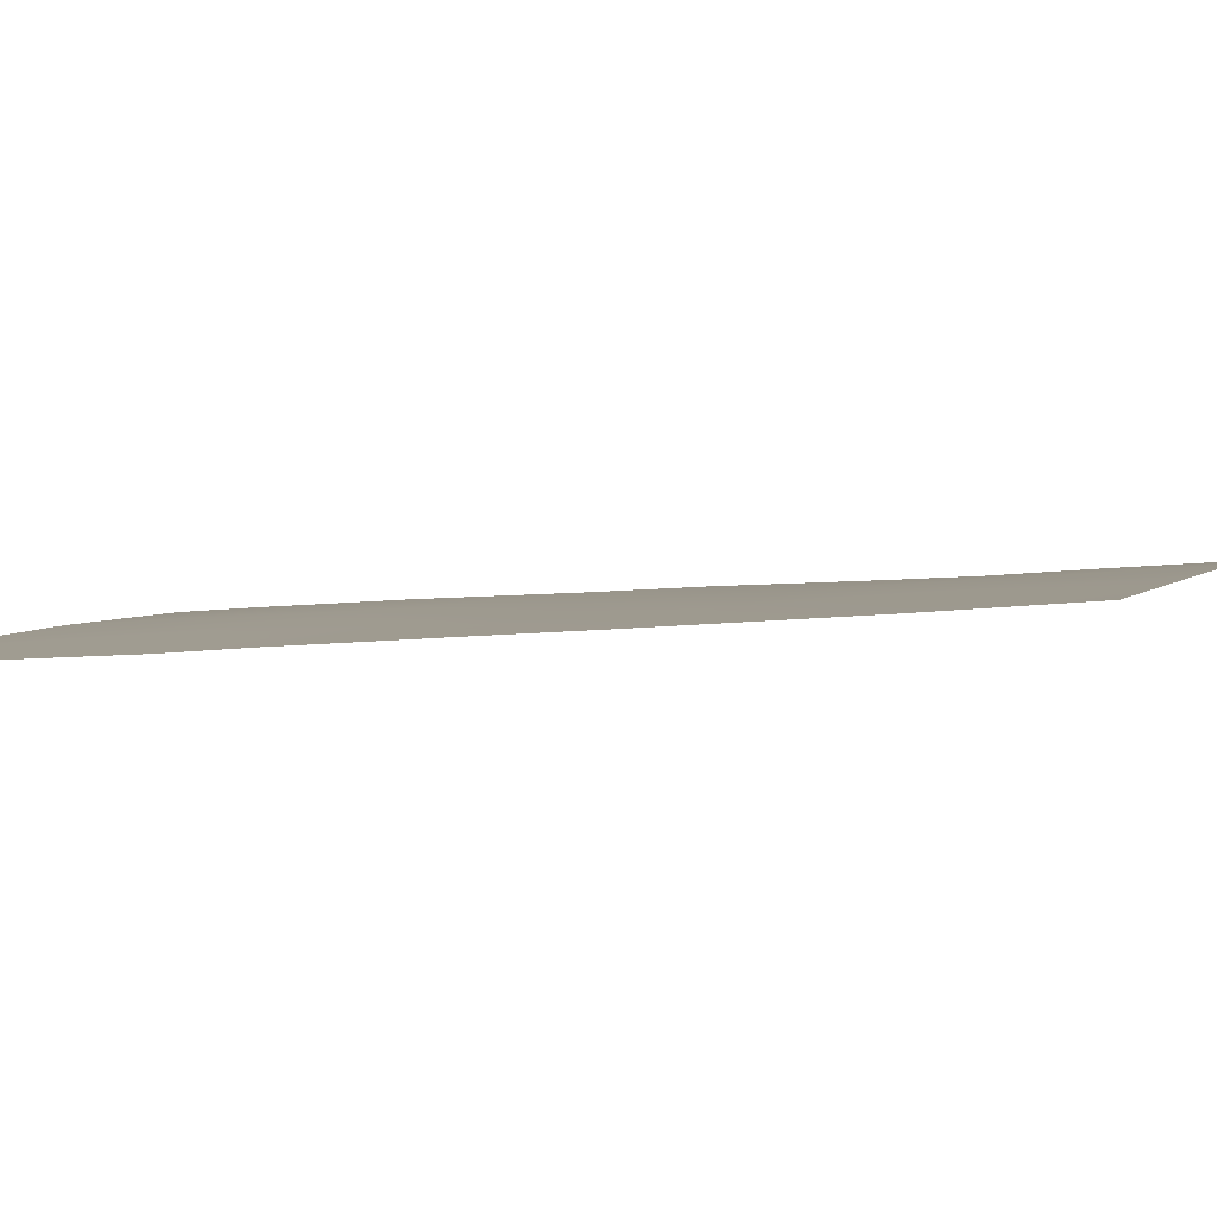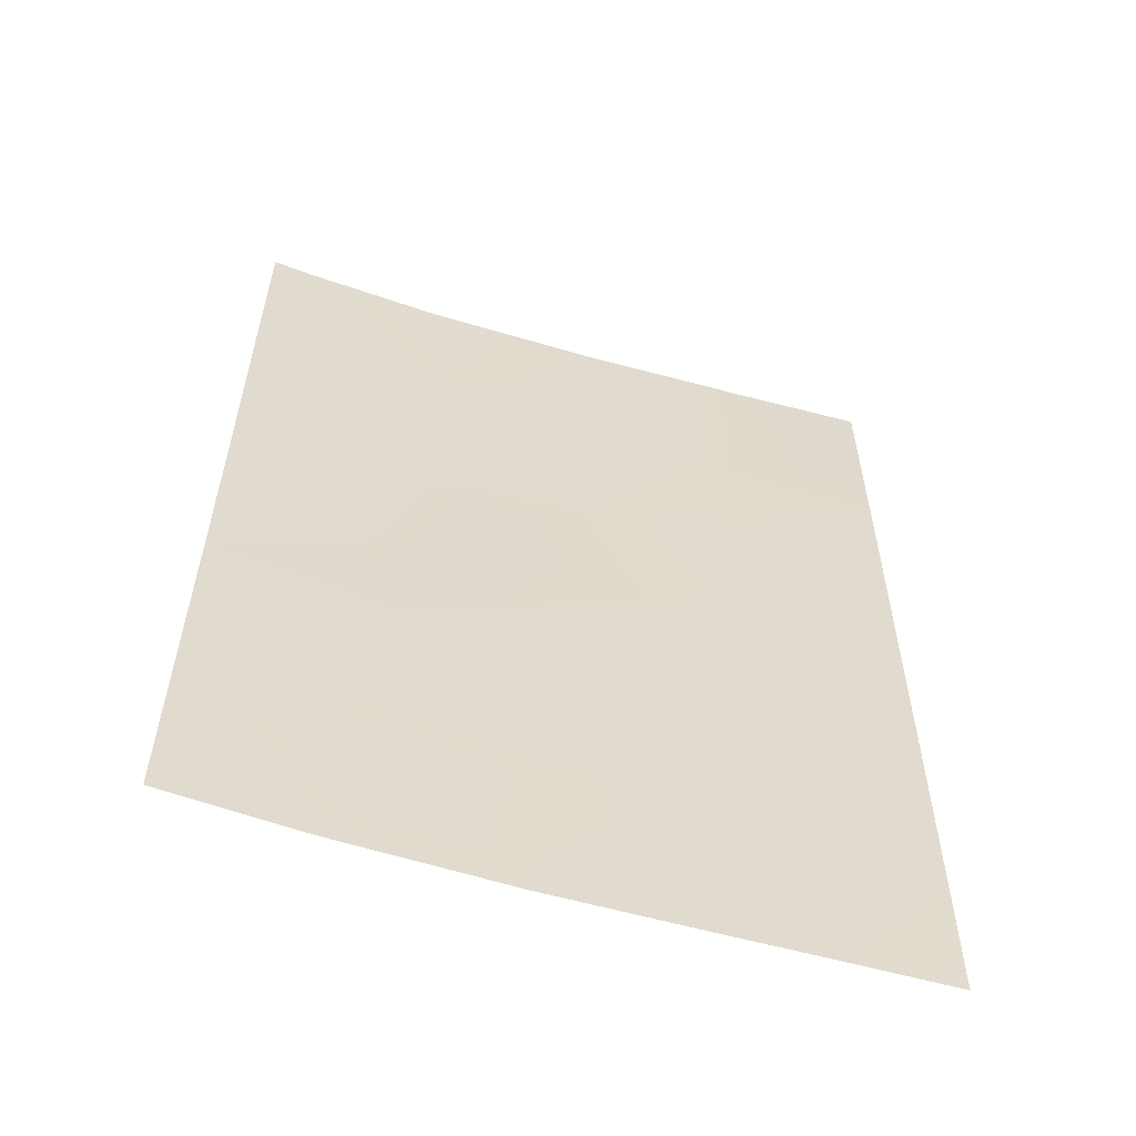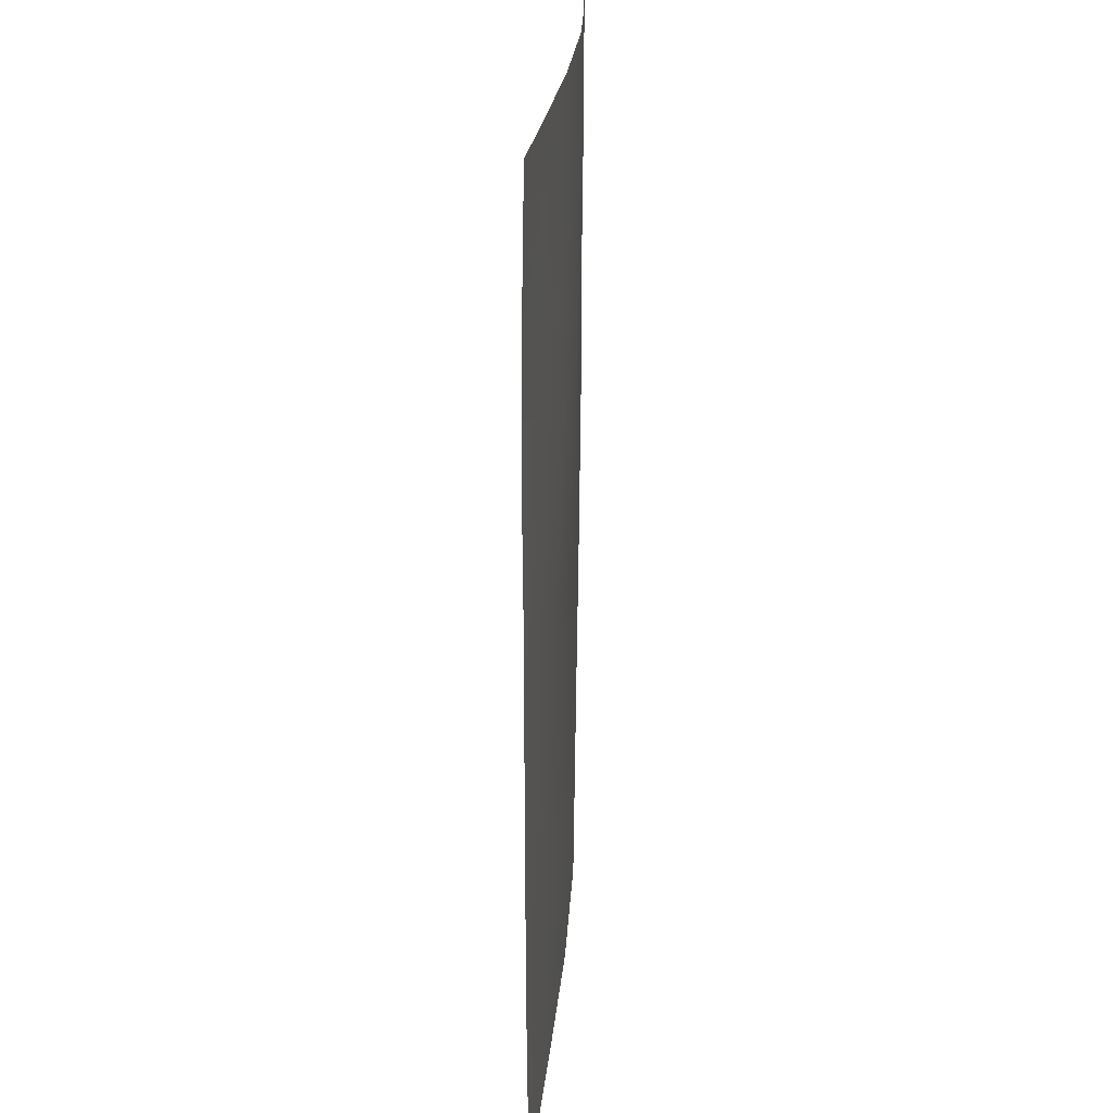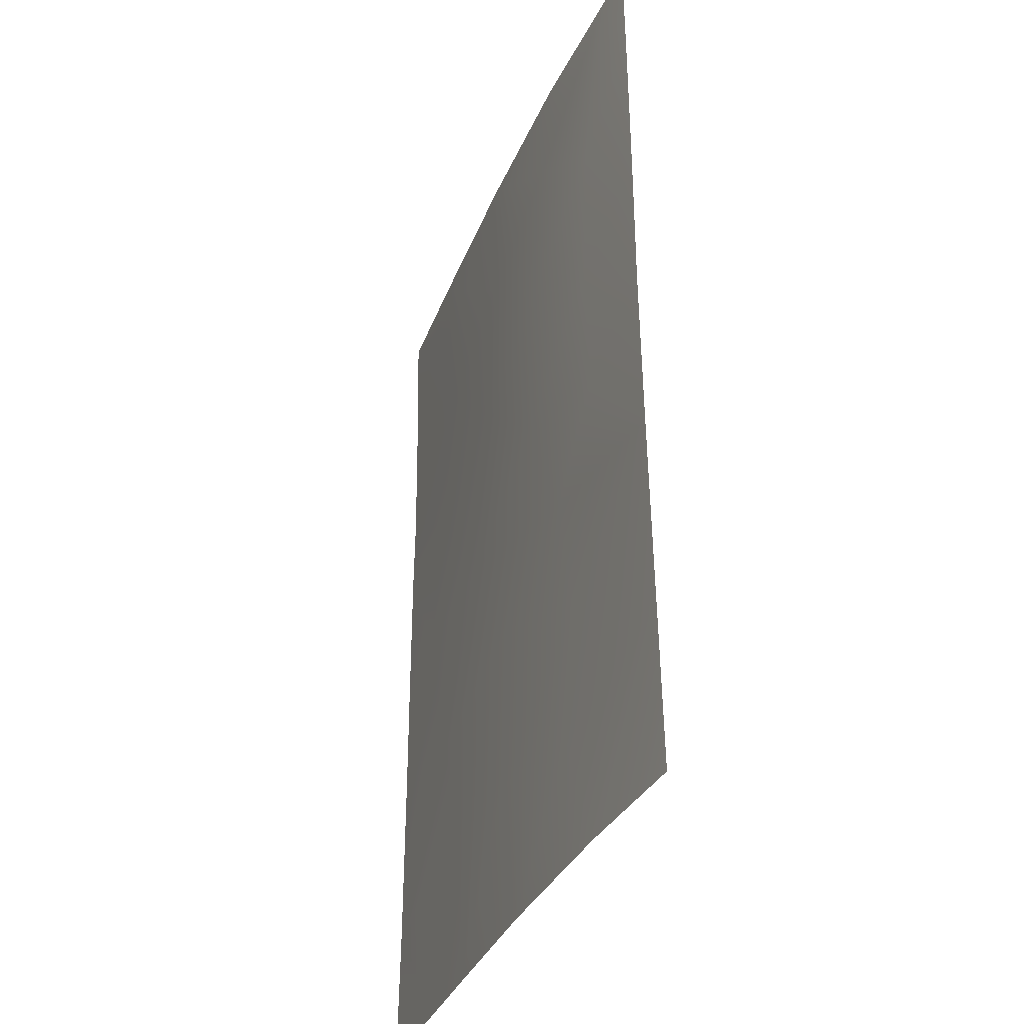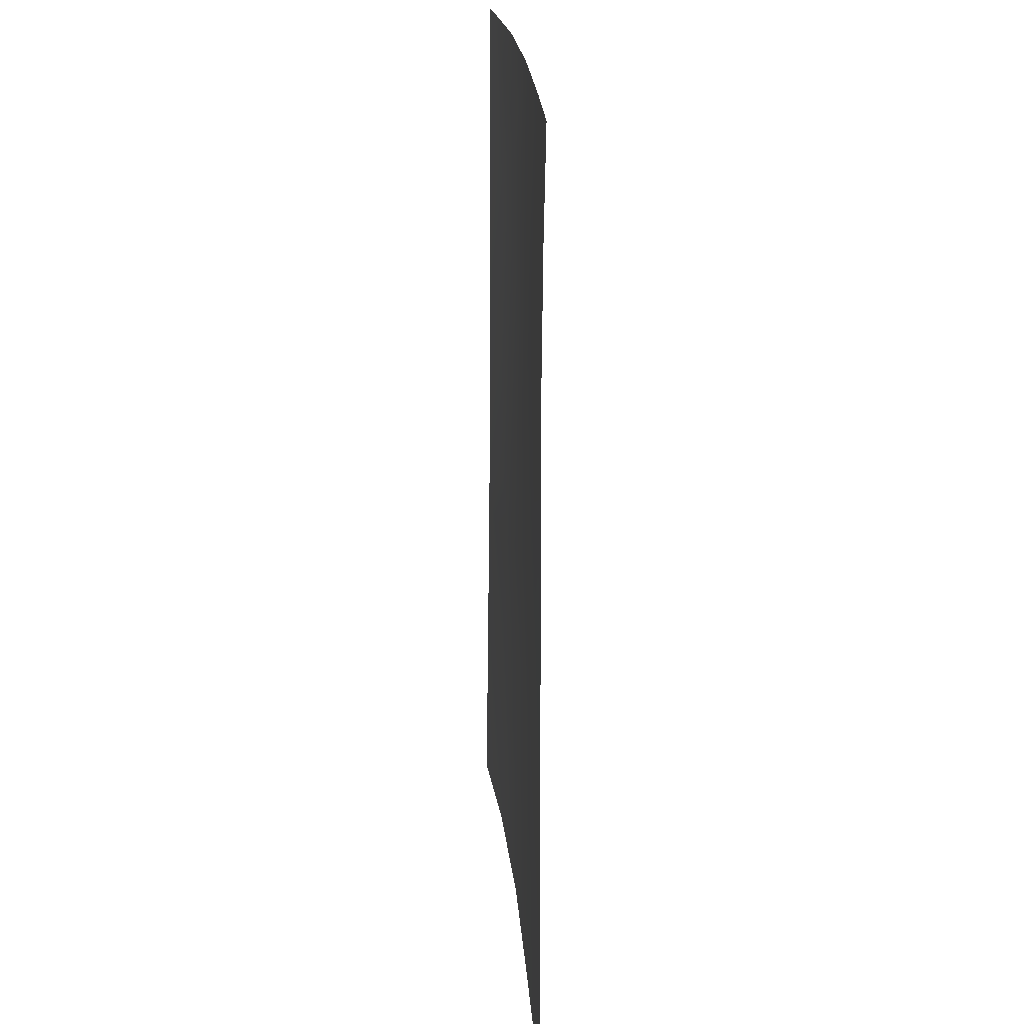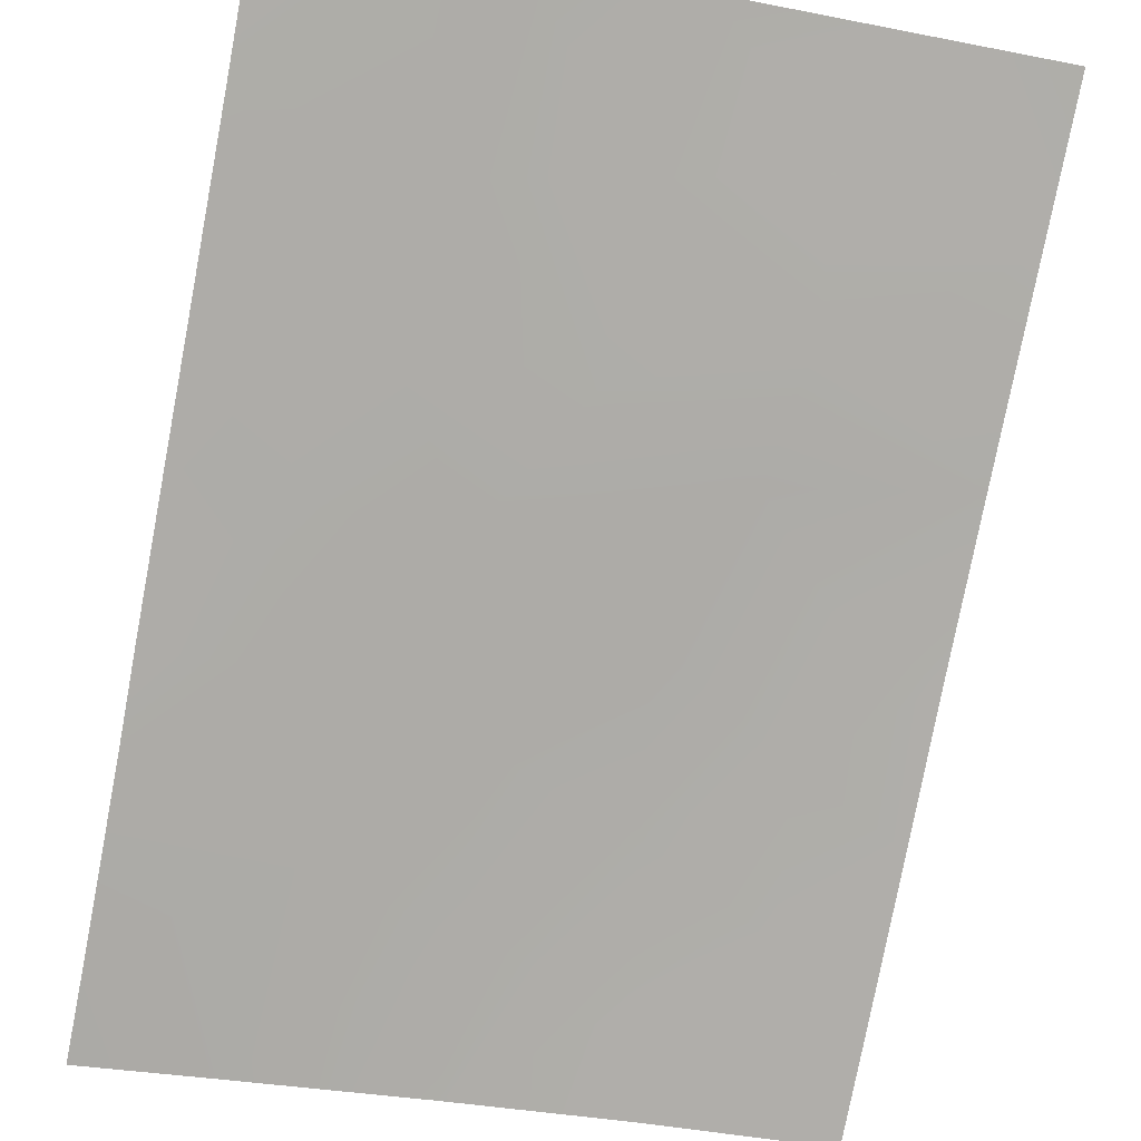
<metadata>
{"format":"obj","ext":"obj","renderer":"f3d","projection":"perspective","resolution":1024,"background":"white","views":[{"elev":-7.2,"azim":-66.8,"up":"+Z"},{"elev":-57.8,"azim":152.8,"up":"+Y"},{"elev":23.6,"azim":-95.5,"up":"+Y"},{"elev":-35.0,"azim":59.3,"up":"+Y"},{"elev":20.9,"azim":-104.5,"up":"+Y"},{"elev":-78.9,"azim":-10.7,"up":"+Z"}]}
</metadata>
<code>
v -5.074 -38 46.5
v -9.296 -41.98 45.82
v -6.169 -50 46.28
v -8.832 -48.05 45.86
v -12.9 -48.27 45.06
v -10.29 -50 45.58
v -7.683 -43.37 46.11
v -12.9 -45.91 45.05
v -8.767 -45.87 45.87
v -12.9 -42.53 45.05
v -12.9 -39.28 45.06
v -4.526 -38 46.56
v -12.91 -38 45.08
v -4.474 -50 46.47
v -12.91 -50 45.07
v -5.933 -42.21 46.36
v -11.1 -46.28 45.42
v -6.821 -38 46.27
v -9.061 -39.88 45.87
v -4.504 -45.5 46.52
v -6.894 -45.15 46.19
v -6.817 -48.46 46.19
v -8.345 -50 45.94
v -7.149 -39.3 46.23
v -4.52 -39.26 46.55
v -11.35 -38 45.41
v -11.43 -50 45.36
v -9.783 -44.17 45.69
v -5.85 -43.94 46.37
v -5.744 -40.26 46.42
v -4.515 -43.37 46.54
v -12.9 -44.47 45.05
v -11.35 -42.53 45.38
v -4.515 -41.49 46.54
v -9.009 -38 45.89
v -6.593 -46.81 46.21
v -12.89 -41.47 45.04
v -7.446 -41.22 46.18
v -10.46 -47.77 45.55
v -4.488 -48.01 46.49
v -10.93 -40.43 45.48
v -11.81 -44.26 45.28
f 24 38 19
f 25 1 12
f 26 41 11
f 7 16 29
f 35 24 19
f 7 28 2
f 19 2 41
f 17 42 28
f 18 1 24
f 20 40 36
f 23 6 4
f 6 27 39
f 19 38 2
f 36 21 20
f 1 30 24
f 30 1 25
f 25 34 30
f 13 26 11
f 14 3 40
f 5 39 27
f 27 15 5
f 36 9 21
f 4 9 36
f 28 42 33
f 9 28 21
f 21 7 29
f 16 38 30
f 24 30 38
f 31 20 29
f 20 21 29
f 8 32 42
f 16 31 29
f 9 17 28
f 35 18 24
f 7 21 28
f 2 28 33
f 10 37 33
f 37 11 41
f 38 7 2
f 5 8 17
f 38 16 7
f 17 39 5
f 4 36 22
f 6 39 4
f 3 22 40
f 42 17 8
f 32 10 42
f 30 34 16
f 34 31 16
f 4 22 23
f 22 3 23
f 22 36 40
f 39 17 9
f 42 10 33
f 4 39 9
f 26 19 41
f 37 41 33
f 35 19 26
f 41 2 33

</code>
